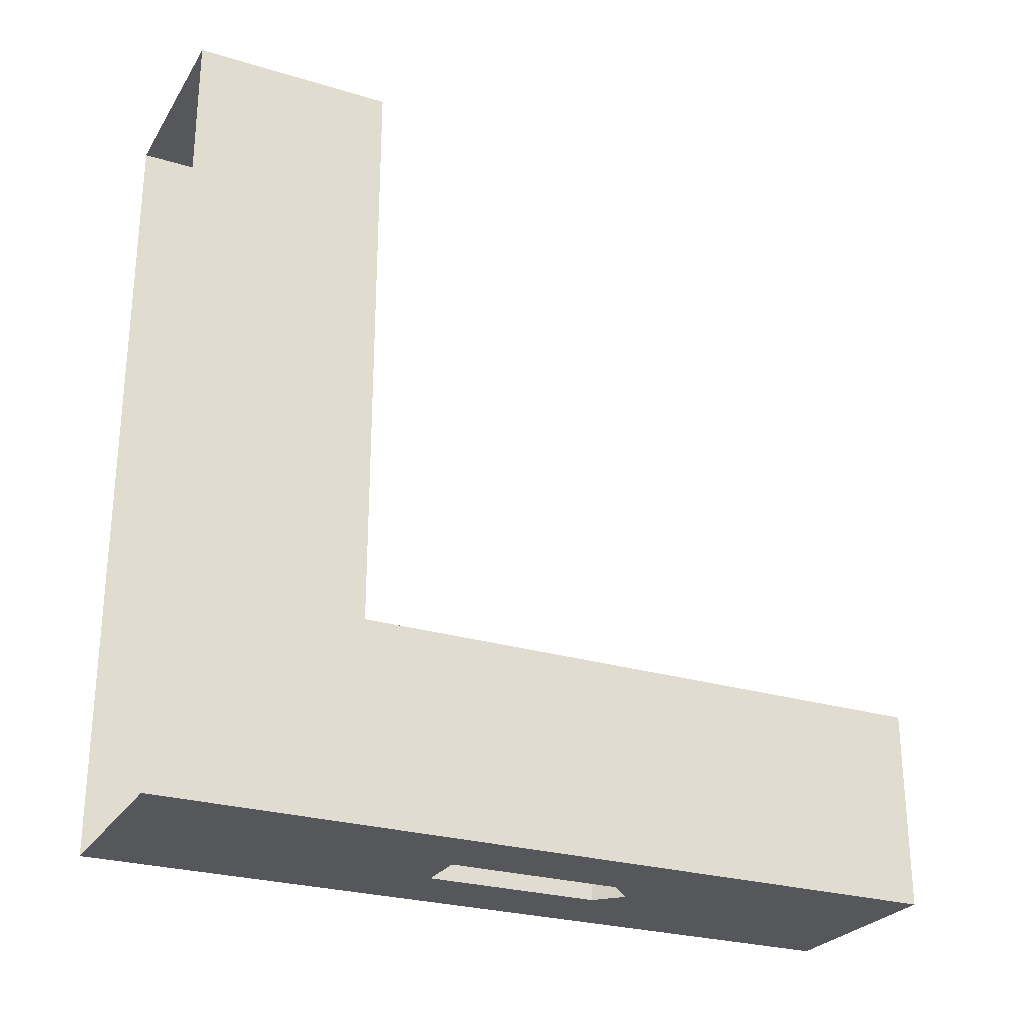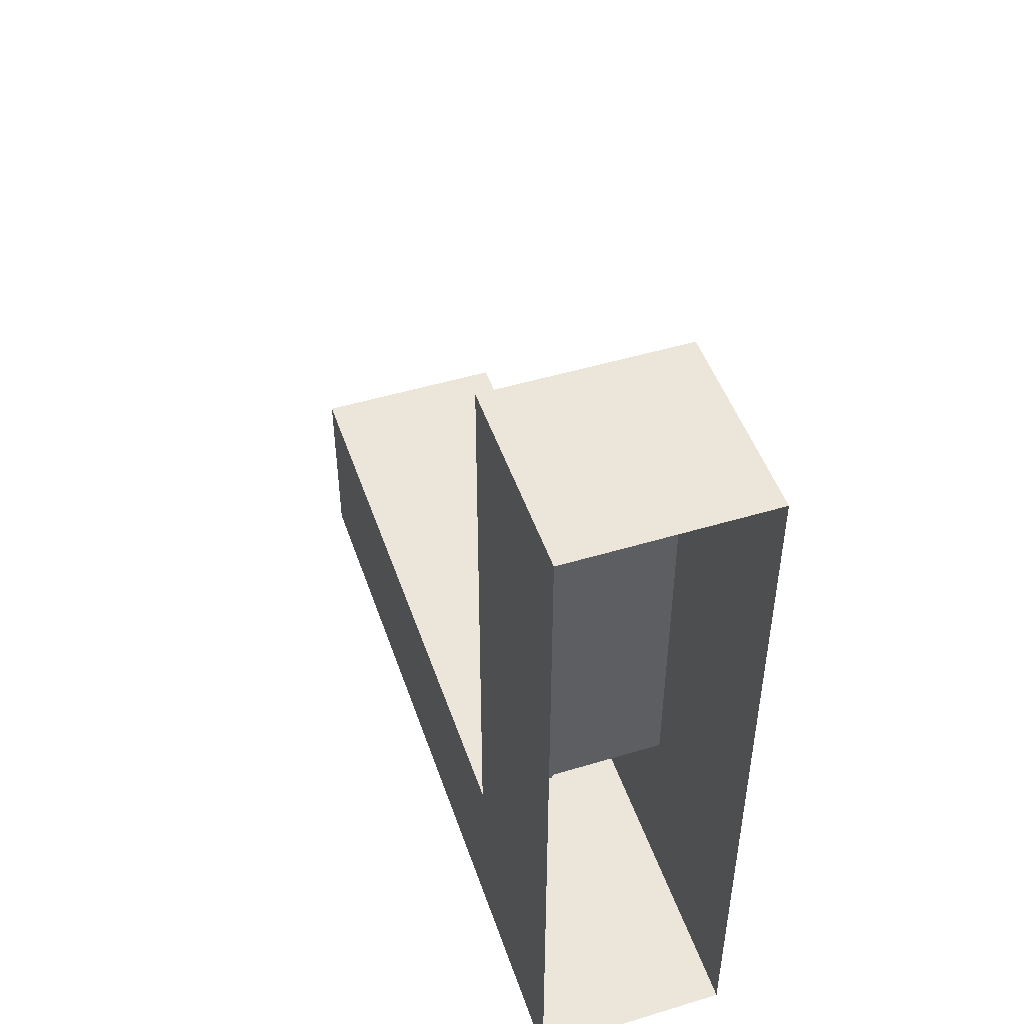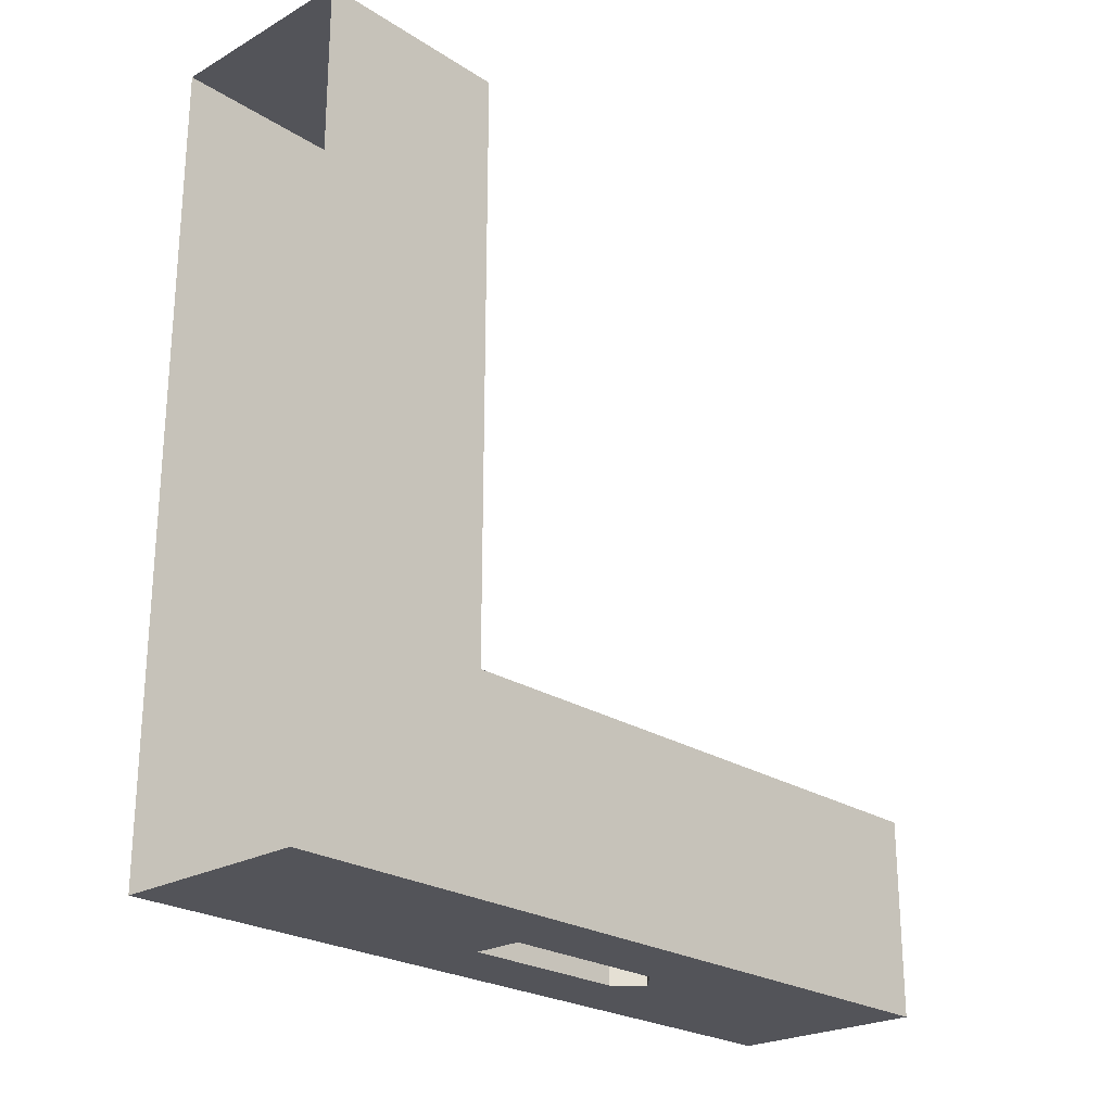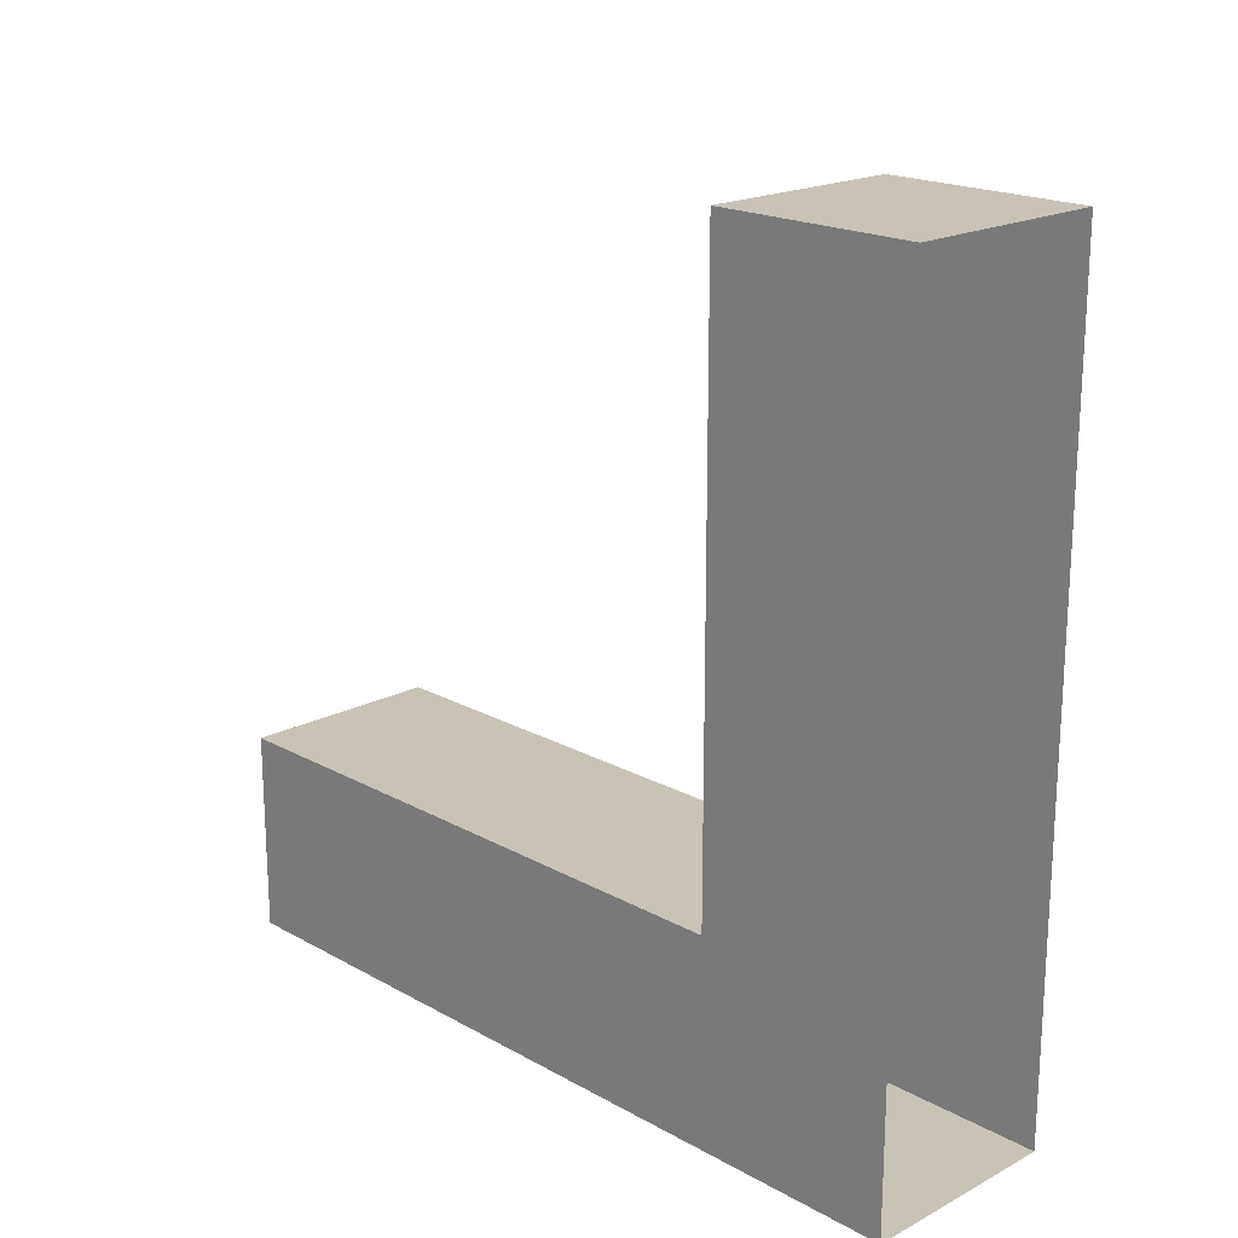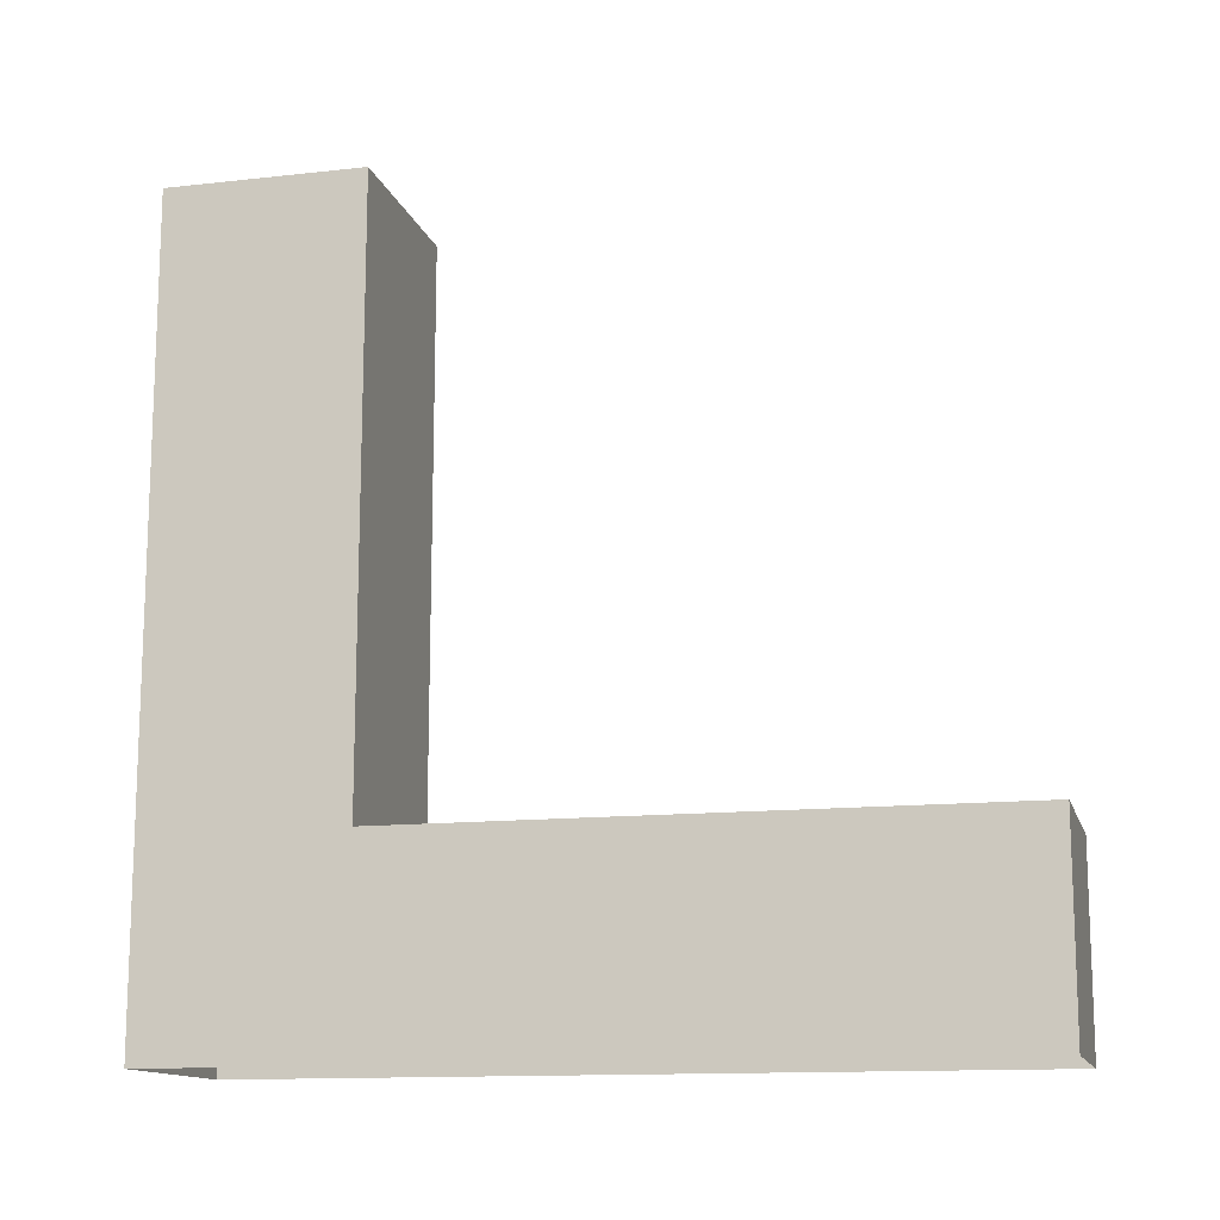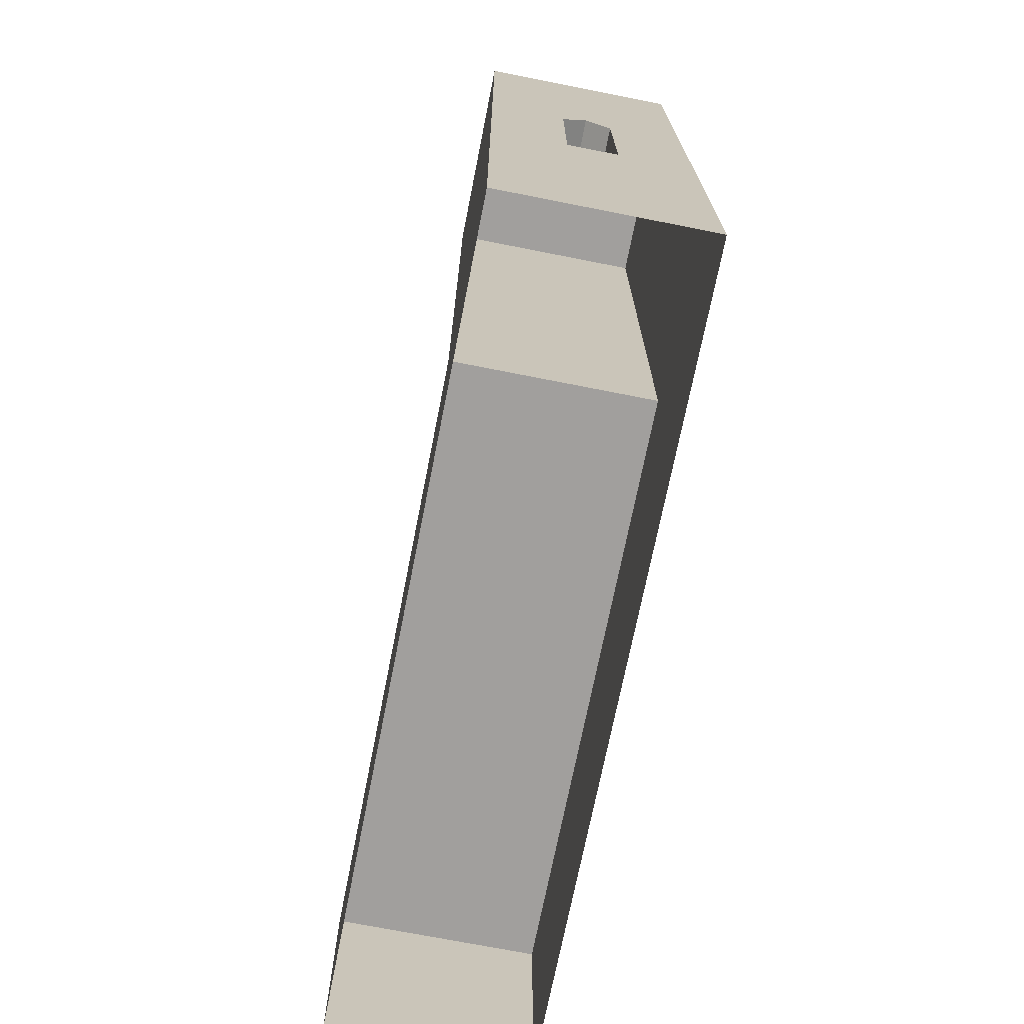
<metadata>
{"format":"obj","ext":"obj","renderer":"f3d","projection":"perspective","resolution":1024,"background":"white","views":[{"elev":-26.5,"azim":64.6,"up":"+Z"},{"elev":48.5,"azim":-18.6,"up":"+Z"},{"elev":-23.9,"azim":43.2,"up":"+Z"},{"elev":19.4,"azim":-44.2,"up":"+Z"},{"elev":-13.3,"azim":-75.8,"up":"+Y"},{"elev":-71.5,"azim":168.8,"up":"+Y"}]}
</metadata>
<code>
g _Combined_AutoVis50_0
v 0.125 1 -1.25
v 0.125 1 -1
v 0.125 0.125 -1
v 0.125 0.125 -1.25
v 0.125 0.125 -1.25
v 0.125 0.125 -1
v -0.125 0.125 -1
v -0.125 0.125 -1.25
v -0.125 0.125 -1.25
v -0.125 0.125 -1
v -0.125 1 -1
v -0.125 1 -1.25
v -0.125 1 -1.25
v -0.125 1 -1
v -2.186e-08 1.125 -1
v 0 1.125 -1.25
v 0 1.125 -1.25
v -2.186e-08 1.125 -1
v 0.125 1 -1
v 0.125 1 -1.25
v -0.125 1 -1
v 0.125 1 -1
v -2.186e-08 1.125 -1
v 0.125 0.125 -1
v -0.125 0.125 -1
v -0.125 0.125 -1.25
v -0.5 0.5 -1.25
v -0.5 -0.5 -1.25
v 0.5 -0.5 -1.25
v -0.125 1 -1.25
v 0.125 0.125 -1.25
v -0.5 1.5 -1.25
v 0.5 0.5 -1.25
v 0 1.125 -1.25
v 0.125 1 -1.25
v 0.5 1.5 -1.25
v 0.5 1.5 -0.25
v 0.5 1.5 -1.25
v 0.5 0.5 -1.25
v 0.5 0.5 -0.25
v 0.5 -0.5 -0.25
v -0.5 -0.5 -0.25
v -0.5 0.5 -0.25
v 0.5 0.5 -0.25
v 0.5 0.5 -0.25
v -0.5 0.5 -0.25
v -0.5 1.5 -0.25
v 0.5 1.5 -0.25
v -0.5 0.5 -0.25
v -0.5 0.5 -1.25
v -0.5 1.5 -1.25
v -0.5 1.5 -0.25
v -0.5 -0.5 -0.25
v -0.5 -0.5 -1.25
v -0.5 0.5 -1.25
v -0.5 0.5 -0.25
v -0.5 2.5 -0.25
v -0.5 1.5 -0.25
v -0.5 1.5 -1.25
v -0.5 2.5 -1.25
v -0.5 -1.5 1.75
v -0.5 -0.5 1.75
v -0.5 -0.5 2.75
v -0.5 -1.5 2.75
v -0.5 -1.5 -0.25
v -0.5 -0.5 -0.25
v -0.5 -0.5 0.75
v -0.5 -1.5 0.75
v -0.5 -0.5 -1.25
v -0.5 -0.5 -0.25
v -0.5 -1.5 -0.25
v -0.5 -1.5 -1.25
v -0.5 -1.5 0.75
v -0.5 -0.5 0.75
v -0.5 -0.5 1.75
v -0.5 -1.5 1.75
v 0.5 -0.5 0.75
v 0.5 -1.5 0.75
v 0.5 -1.5 1.75
v 0.5 -0.5 1.75
v -0.5 -0.5 1.75
v -0.5 -0.5 0.75
v 0.5 -0.5 0.75
v 0.5 -0.5 1.75
v -0.5 -0.5 -1.25
v -0.5 -1.5 -1.25
v 0.5 -1.5 -1.25
v 0.5 -0.5 -1.25
v 0.5 -1.5 -0.25
v 0.5 -0.5 -0.25
v 0.5 -0.5 -1.25
v 0.5 -1.5 -1.25
v 0.5 -0.5 -0.25
v 0.5 -1.5 -0.25
v 0.5 -1.5 0.75
v 0.5 -0.5 0.75
v 0.5 -0.5 0.75
v -0.5 -0.5 -0.25
v 0.5 -0.5 -0.25
v -0.5 2.5 -1.25
v -0.5 1.5 -1.25
v 0.5 1.5 -1.25
v 0.5 2.5 -1.25
v 0.5 1.5 -1.25
v 0.5 1.5 -0.25
v 0.5 2.5 -0.25
v 0.5 2.5 -1.25
v 0.5 0.5 -0.25
v 0.5 0.5 -1.25
v 0.5 -0.5 -1.25
v 0.5 -0.5 -0.25
v 0.5 -1.5 2.75
v -0.5 -1.5 2.75
v -0.5 -0.5 2.75
v 0.5 -0.5 2.75
v 0.5 -0.5 2.75
v 0.5 -0.5 1.75
v 0.5 -1.5 1.75
v 0.5 -1.5 2.75
v 0.5 -0.5 1.75
v 0.5 -0.5 2.75
v -0.5 -0.5 2.75
v -0.5 -0.5 1.75
v 0.5 2.5 -0.25
v 0.5 1.5 -0.25
v -0.5 1.5 -0.25
v -0.5 2.5 -0.25
v -0.5 2.5 -0.25
v -0.5 2.5 -1.25
v 0.5 2.5 -1.25
v 0.5 2.5 -0.25
g _Combined_AutoVis50_0_0
f 3 2 1
f 4 3 1
f 7 6 5
f 8 7 5
f 11 10 9
f 12 11 9
f 15 14 13
f 16 15 13
f 19 18 17
f 20 19 17
f 23 22 21
f 22 24 21
f 24 25 21
f 28 27 26
f 29 28 26
f 26 27 30
f 31 29 26
f 30 27 32
f 31 33 29
f 30 32 34
f 35 33 31
f 32 36 34
f 36 33 35
f 34 36 35
f 39 38 37
f 40 39 37
f 43 42 41
f 44 43 41
f 47 46 45
f 48 47 45
f 51 50 49
f 52 51 49
f 55 54 53
f 56 55 53
f 59 58 57
f 60 59 57
f 63 62 61
f 64 63 61
f 67 66 65
f 68 67 65
f 71 70 69
f 72 71 69
f 75 74 73
f 76 75 73
f 79 78 77
f 80 79 77
f 83 82 81
f 84 83 81
f 87 86 85
f 88 87 85
f 91 90 89
f 92 91 89
f 95 94 93
f 96 95 93
f 98 82 97
f 99 98 97
f 102 101 100
f 103 102 100
f 106 105 104
f 107 106 104
f 110 109 108
f 111 110 108
f 114 113 112
f 115 114 112
f 118 117 116
f 119 118 116
f 122 121 120
f 123 122 120
f 126 125 124
f 127 126 124
f 130 129 128
f 131 130 128

</code>
